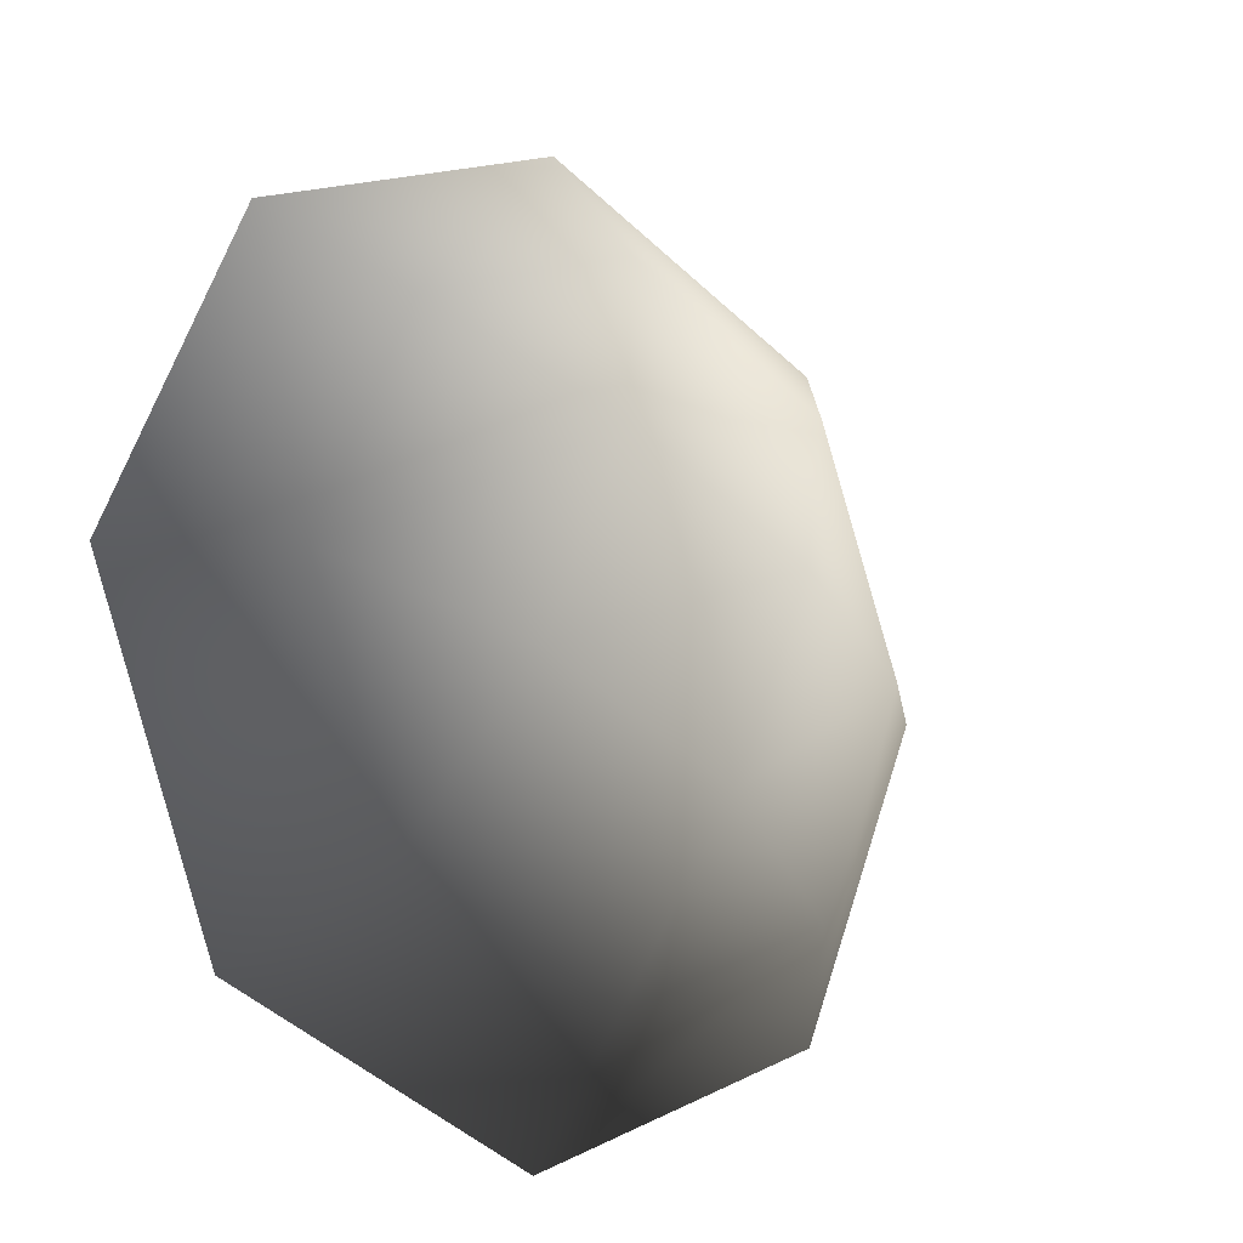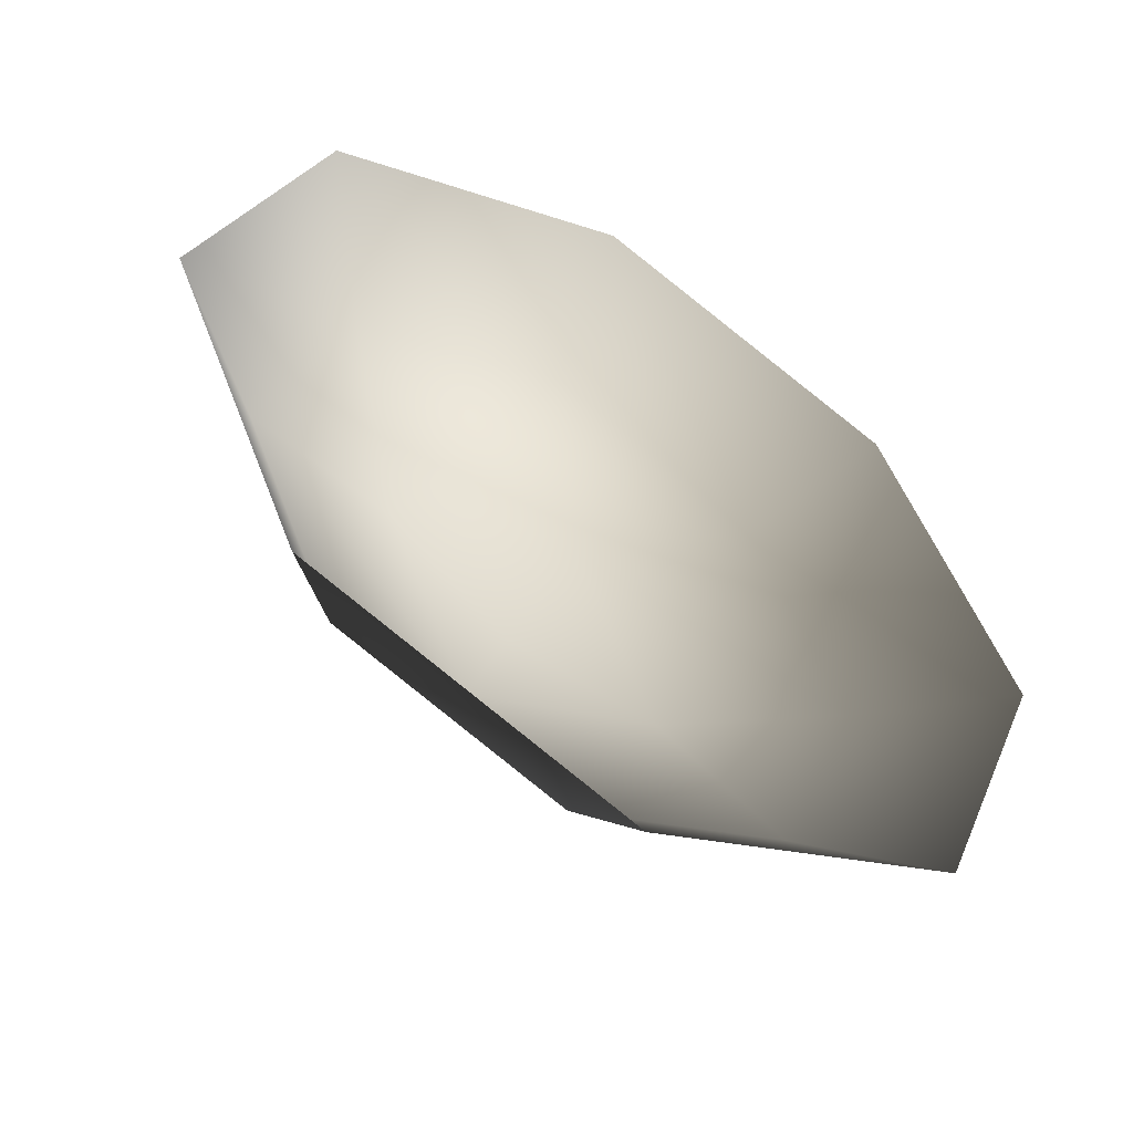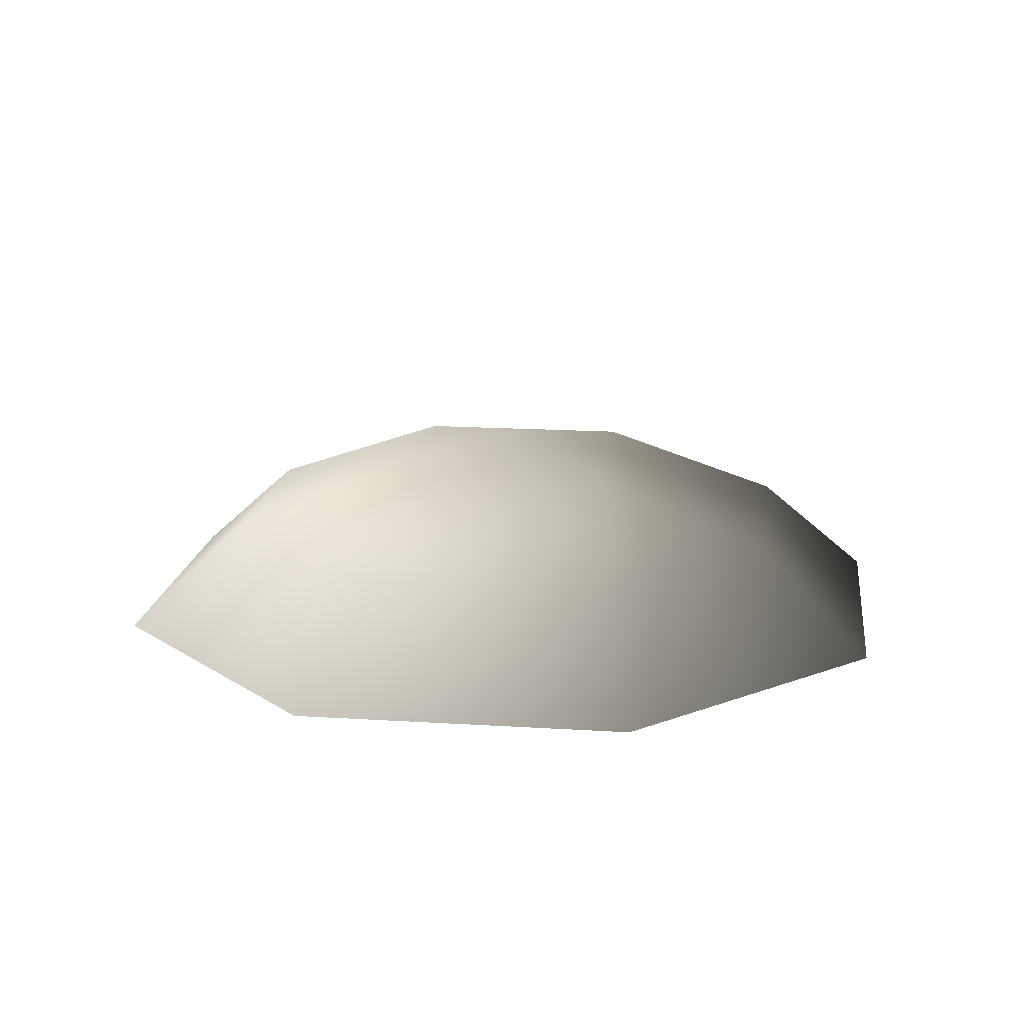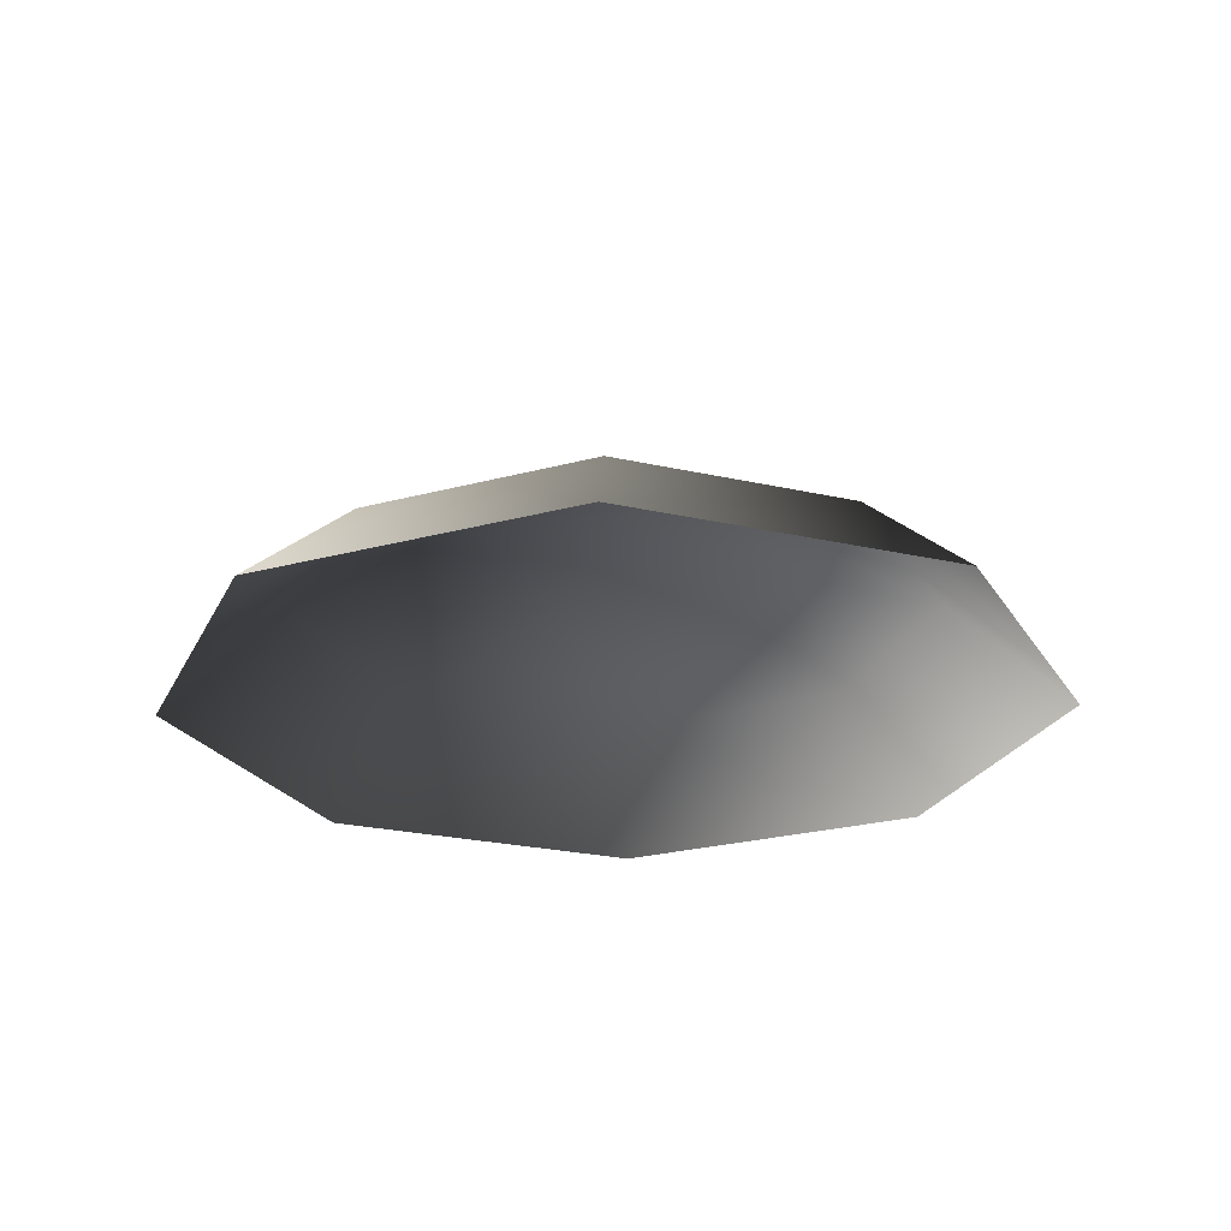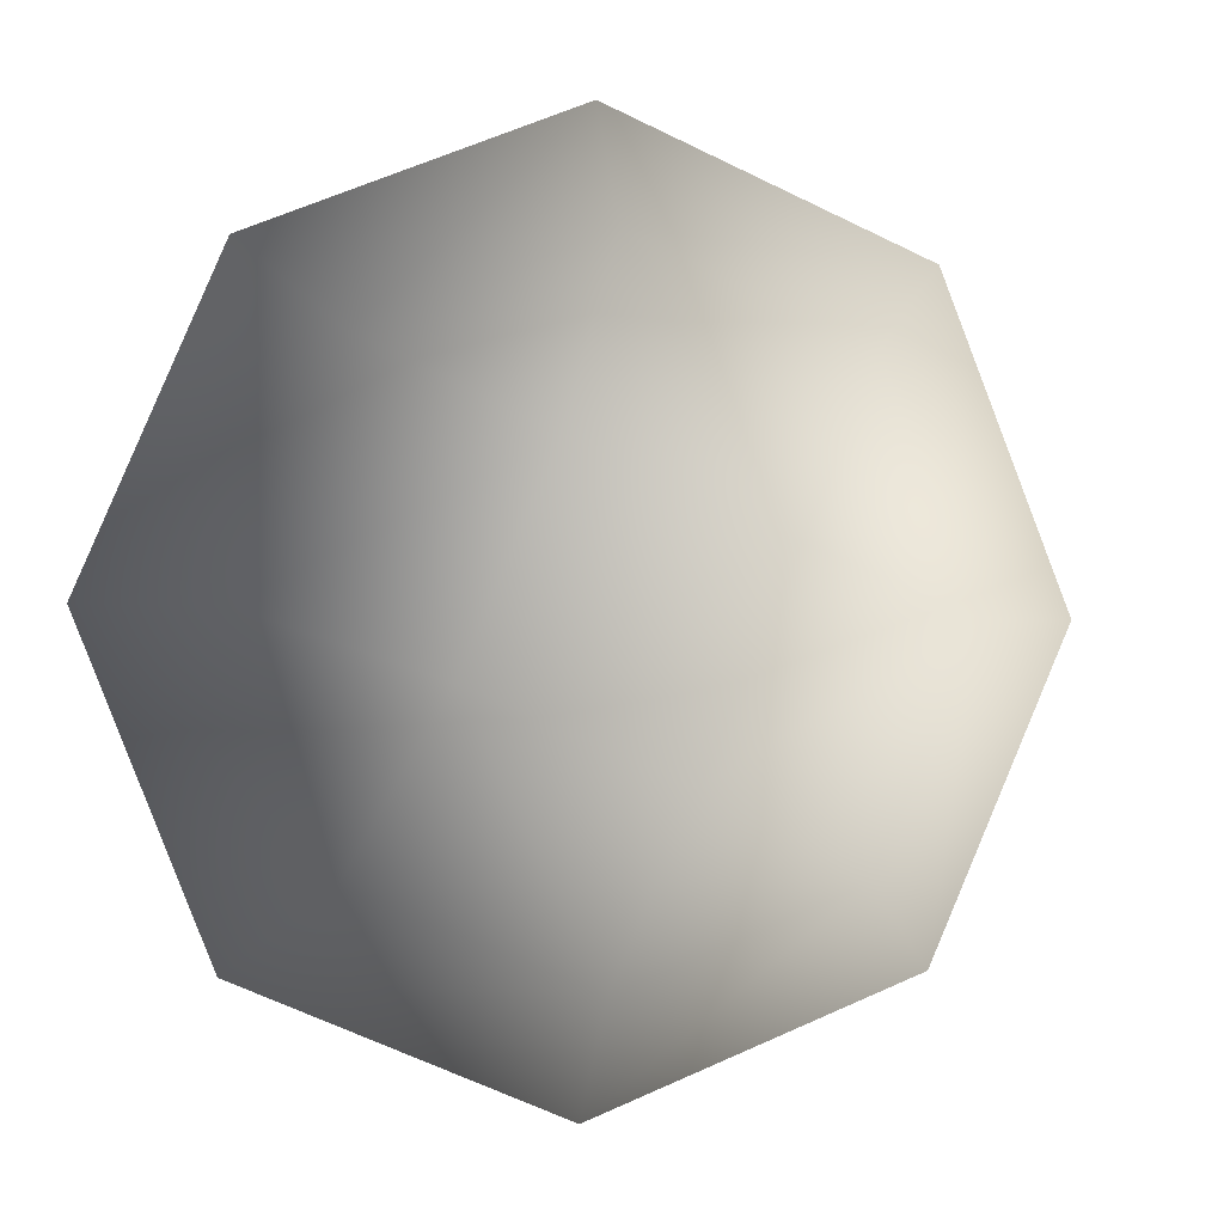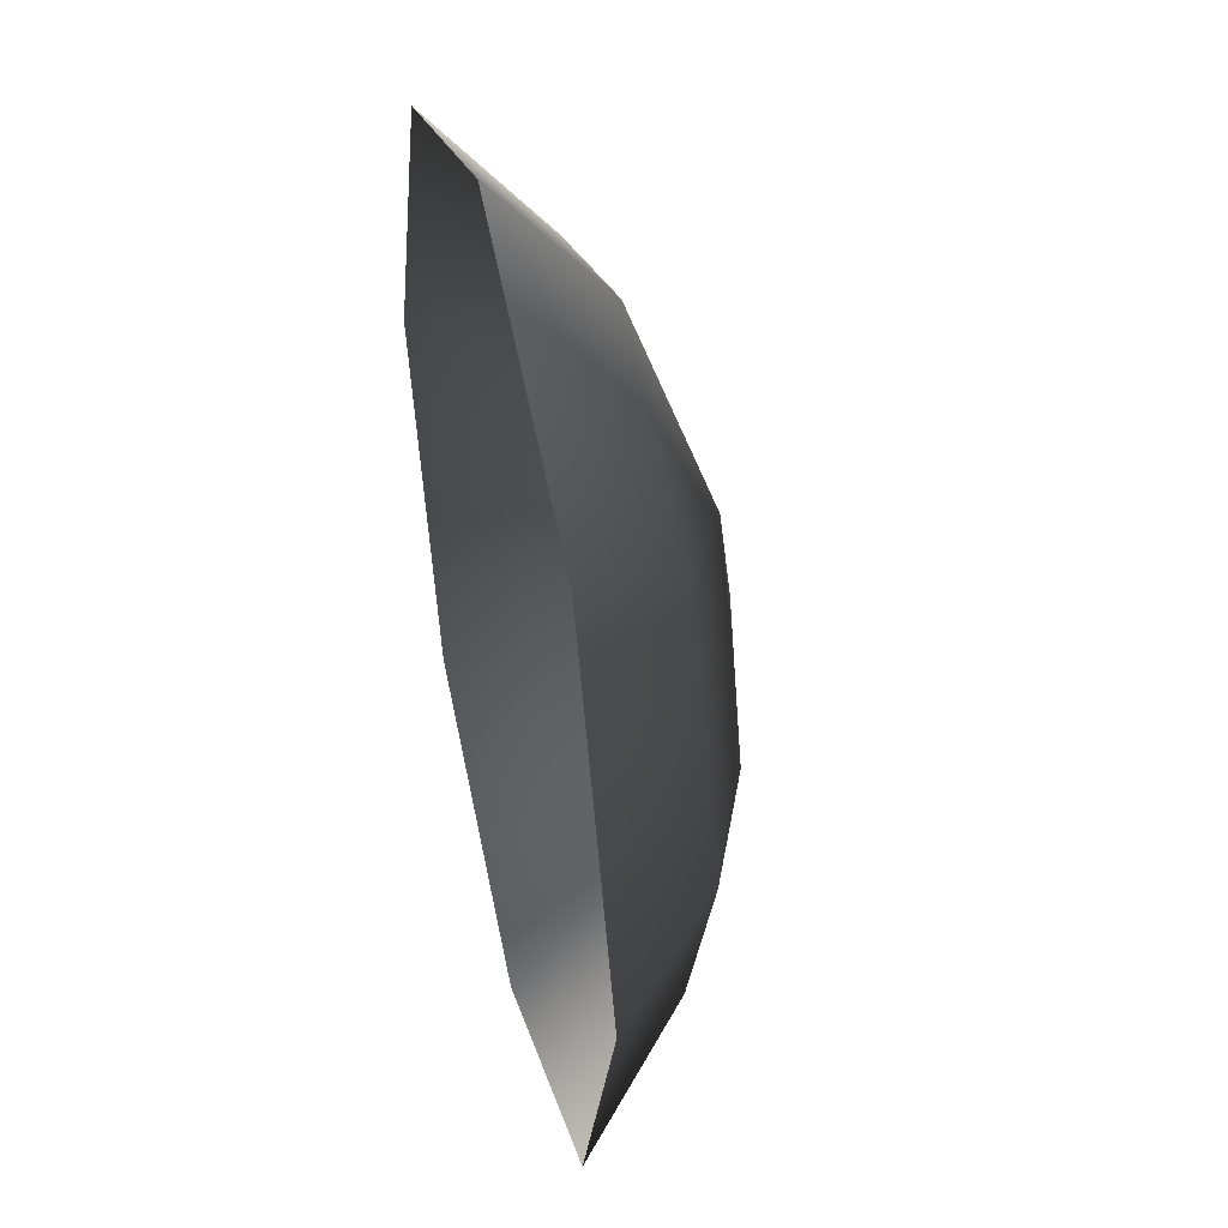
<metadata>
{"format":"obj","ext":"obj","renderer":"f3d","projection":"perspective","resolution":1024,"background":"white","views":[{"elev":-14.2,"azim":138.7,"up":"+Z"},{"elev":-53.5,"azim":-32.6,"up":"+Z"},{"elev":16.7,"azim":73.8,"up":"+Y"},{"elev":-24.2,"azim":-179.2,"up":"+Y"},{"elev":0.1,"azim":167.8,"up":"+Z"},{"elev":42.9,"azim":77.1,"up":"+Z"}]}
</metadata>
<code>
v 0.9002 0.4237 -0.8707
v 0.02088 0.4237 -1.252
v 1.25 0.0052 -1.209
v 0.02899 0.0052 -1.739
v -0.8707 0.4237 -0.9002
v -1.209 0.0052 -1.25
v -1.252 0.4237 -0.02087
v -1.739 0.0052 -0.02899
v -0.9002 0.4237 0.8707
v -1.25 0.0052 1.209
v -0.02086 0.4237 1.252
v -0.02899 0.0052 1.739
v 0.8707 0.4237 0.9002
v 1.209 0.0052 1.25
v 1.252 0.4237 0.02087
v 1.739 0.0052 0.02898
v 0.5629 0.6811 -0.2223
v -0.2222 0.6811 -0.5629
v 3.048e-06 0.7858 -4.451e-06
v -0.5629 0.6811 0.2222
v 0.2223 0.6811 0.5629
g Bush2_(81)_3036_468
f 1 3 2
f 2 3 4
f 2 4 5
f 5 4 6
f 5 6 7
f 7 6 8
f 7 8 9
f 9 8 10
f 9 10 11
f 11 10 12
f 11 12 13
f 13 12 14
f 13 14 15
f 15 14 16
f 15 16 1
f 1 16 3
f 15 1 17
f 1 2 17
f 17 2 18
f 2 5 18
f 5 7 18
f 17 18 19
f 18 20 19
f 18 7 20
f 7 9 20
f 9 11 20
f 20 21 19
f 21 17 19
f 20 11 21
f 11 13 21
f 13 15 21
f 21 15 17

</code>
